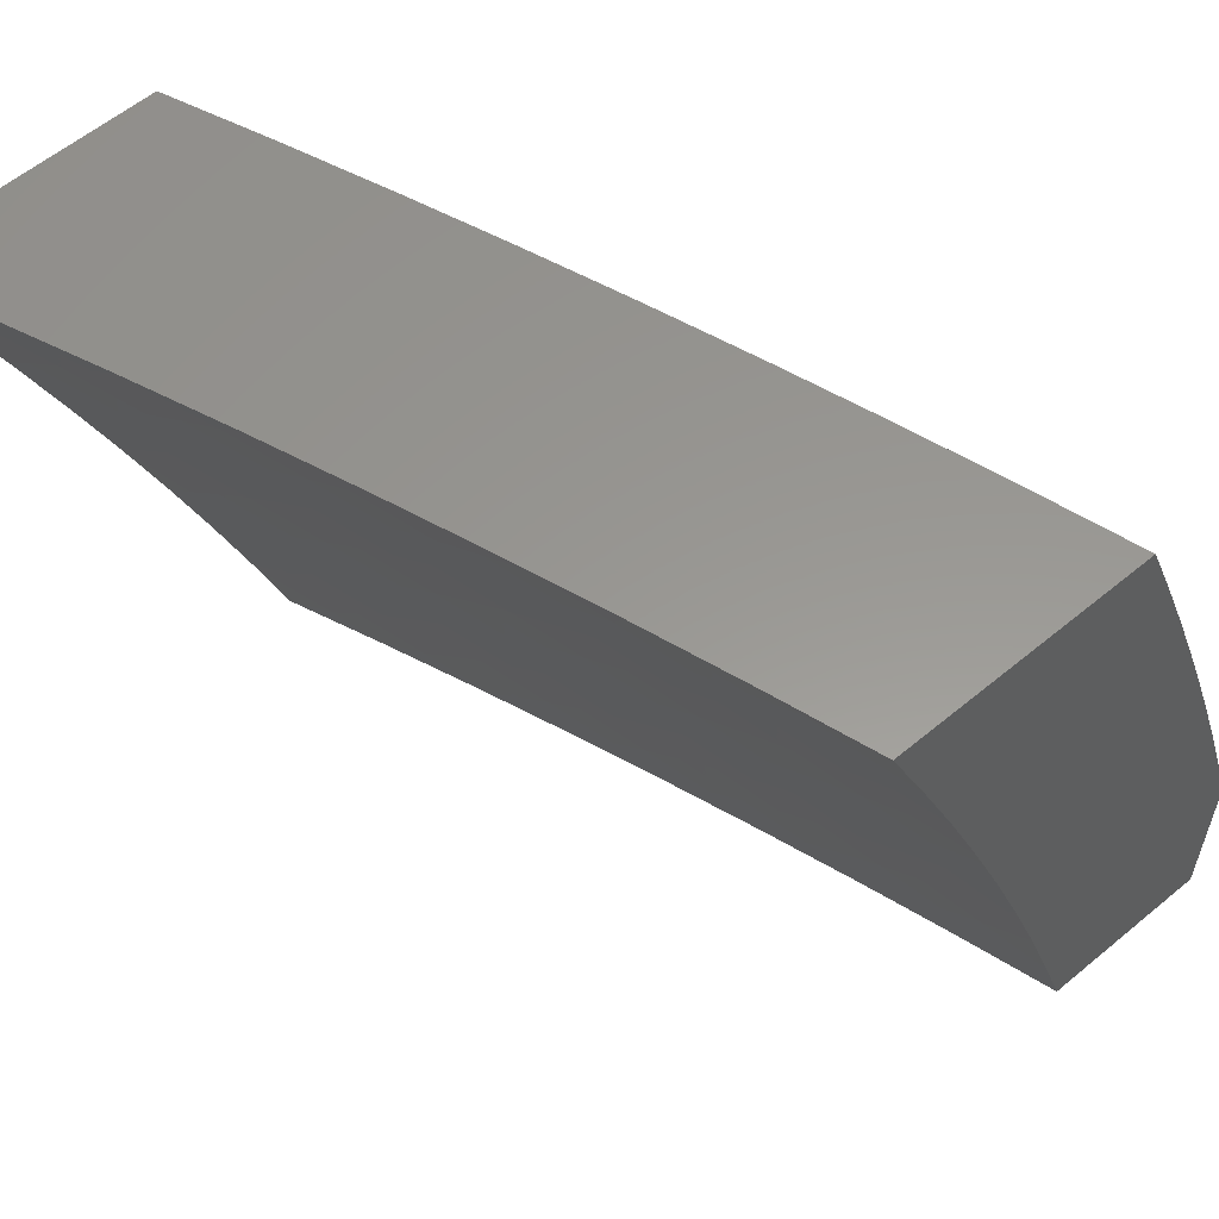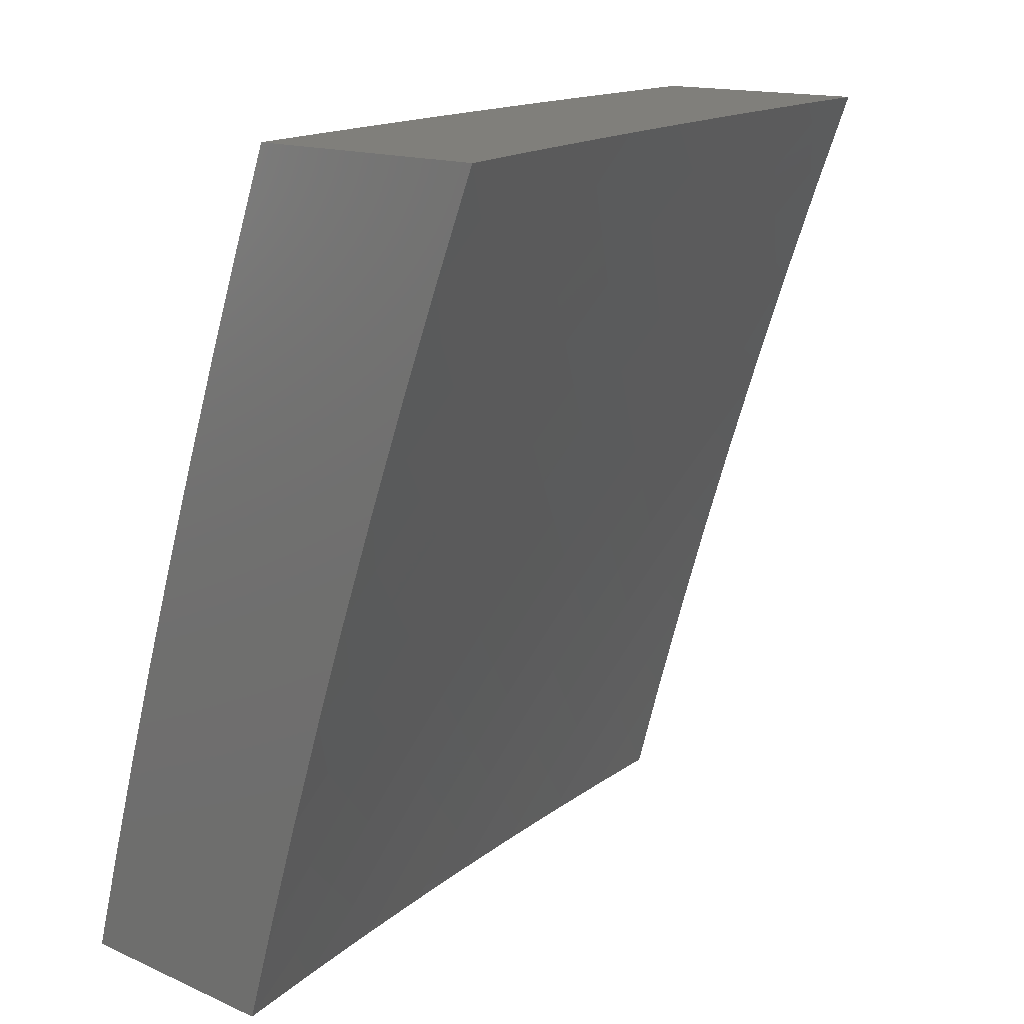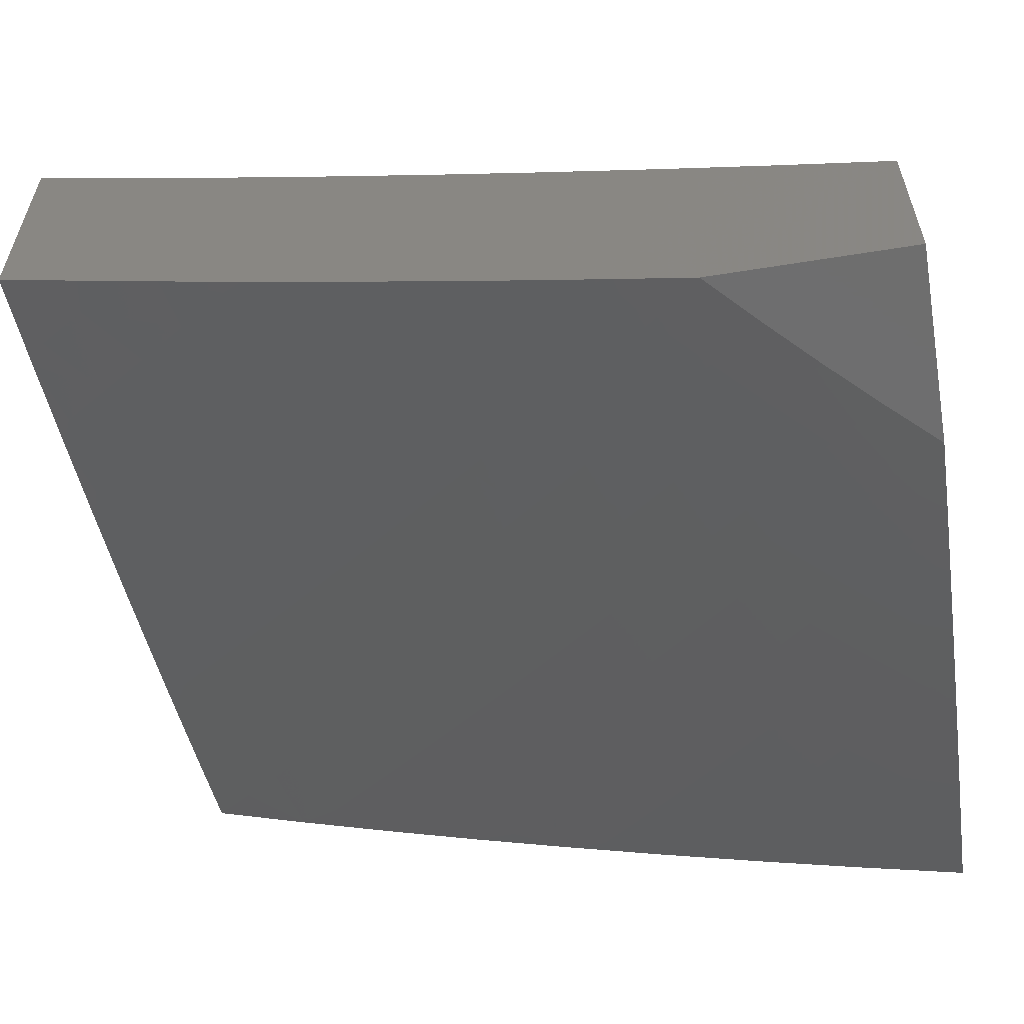
<metadata>
{"format":"stl","ext":"stl","renderer":"f3d","projection":"perspective","resolution":1024,"background":"white","views":[{"elev":58.7,"azim":49.4,"up":"+Y"},{"elev":12.8,"azim":-43.2,"up":"+Y"},{"elev":-60.7,"azim":9.3,"up":"+Z"}]}
</metadata>
<code>
# stl→obj: 334 verts, 664 faces
v -3.877 3 -10.48
v -3.924 3.053 -10.44
v -4 3 -10.43
v -3.994 3.107 -10.39
v -4 3.127 -10.38
v -3.937 3.176 -10.39
v -4 3.254 -10.34
v -3.947 3.3 -10.35
v -4 3.38 -10.3
v -3.886 3.368 -10.35
v -3.953 3.426 -10.3
v -3.89 3.494 -10.3
v -4 3.505 -10.25
v -3.955 3.552 -10.25
v -4 3.63 -10.2
v -3.89 3.62 -10.25
v -3.954 3.68 -10.2
v -3.887 3.748 -10.2
v -4 3.754 -10.15
v -3.949 3.808 -10.15
v -4 3.877 -10.1
v -3.879 3.876 -10.15
v -3.941 3.938 -10.1
v -3.877 4 -10.1
v -4 4 -10.05
v -3.753 3 -10.52
v -3.799 3.064 -10.49
v -3.868 3.12 -10.44
v -3.73 3.008 -10.53
v -3.629 3 -10.57
v -3.675 3.073 -10.53
v -3.606 3.015 -10.57
v -3.618 3.136 -10.53
v -3.551 3.077 -10.57
v -3.561 3.198 -10.53
v -3.495 3.138 -10.57
v -3.502 3.259 -10.53
v -3.437 3.199 -10.57
v -3.443 3.32 -10.53
v -3.378 3.258 -10.57
v -3.382 3.379 -10.53
v -3.319 3.316 -10.57
v -3.32 3.437 -10.53
v -3.258 3.373 -10.57
v -3.257 3.494 -10.53
v -3.196 3.429 -10.57
v -3.193 3.55 -10.53
v -3.133 3.484 -10.57
v -3.128 3.605 -10.53
v -3.07 3.538 -10.57
v -3.062 3.659 -10.53
v -3.005 3.591 -10.57
v -3 3.63 -10.56
v -3 3.505 -10.61
v -3.011 3.471 -10.62
v -3.074 3.418 -10.62
v -3 3.379 -10.65
v -3.014 3.351 -10.66
v -3 3.253 -10.7
v -3.074 3.298 -10.66
v -3.013 3.233 -10.7
v -3.071 3.18 -10.7
v -3 3.127 -10.74
v -3.009 3.115 -10.74
v -3 3 -10.78
v -3.065 3.063 -10.74
v -3.12 3.009 -10.74
v -3.129 3.126 -10.7
v -3.185 3.071 -10.7
v -3.192 3.19 -10.66
v -3.25 3.134 -10.66
v -3.255 3.253 -10.62
v -3.314 3.196 -10.62
v -3.504 3 -10.61
v -3.483 3.019 -10.62
v -3.379 3 -10.66
v -3.428 3.079 -10.62
v -3.361 3.019 -10.66
v -3.372 3.138 -10.62
v -3.306 3.077 -10.66
v -3.253 3 -10.7
v -3.24 3.015 -10.7
v -3.127 3 -10.74
v -3 3.754 -10.51
v -3.051 3.78 -10.49
v -3.119 3.727 -10.49
v -3.107 3.849 -10.44
v -3.176 3.795 -10.44
v -3.162 3.918 -10.39
v -3.232 3.862 -10.39
v -3.217 3.986 -10.35
v -3.289 3.93 -10.35
v -3.253 4 -10.33
v -3.345 3.997 -10.3
v -3.379 4 -10.29
v -3.417 3.938 -10.3
v -3.505 4 -10.24
v -3.546 3.943 -10.25
v -3.629 4 -10.19
v -3.618 3.881 -10.25
v -3.677 3.945 -10.2
v -3.687 3.818 -10.25
v -3.748 3.881 -10.2
v -3.756 3.753 -10.25
v -3.818 3.815 -10.2
v -3.824 3.687 -10.25
v -3 3.877 -10.46
v -3.037 3.902 -10.44
v -3 4 -10.41
v -3.091 3.972 -10.39
v -3.127 4 -10.37
v -3.754 4 -10.15
v -3.808 3.943 -10.15
v -3.743 3.13 -10.49
v -3.686 3.194 -10.49
v -3.627 3.258 -10.49
v -3.567 3.32 -10.49
v -3.507 3.381 -10.49
v -3.445 3.442 -10.49
v -3.382 3.501 -10.49
v -3.317 3.559 -10.49
v -3.252 3.616 -10.49
v -3.186 3.672 -10.49
v -3.811 3.187 -10.44
v -3.753 3.252 -10.44
v -3.693 3.317 -10.44
v -3.632 3.38 -10.44
v -3.57 3.443 -10.44
v -3.507 3.505 -10.44
v -3.443 3.565 -10.44
v -3.378 3.624 -10.44
v -3.311 3.682 -10.44
v -3.244 3.739 -10.44
v -3.879 3.243 -10.39
v -3.82 3.31 -10.39
v -3.759 3.376 -10.39
v -3.697 3.441 -10.39
v -3.634 3.504 -10.39
v -3.57 3.567 -10.39
v -3.504 3.628 -10.39
v -3.438 3.689 -10.39
v -3.371 3.748 -10.39
v -3.302 3.806 -10.39
v -3.825 3.435 -10.35
v -3.762 3.501 -10.35
v -3.697 3.566 -10.35
v -3.632 3.629 -10.35
v -3.566 3.692 -10.35
v -3.498 3.753 -10.35
v -3.429 3.813 -10.35
v -3.36 3.872 -10.35
v -3.826 3.561 -10.3
v -3.761 3.627 -10.3
v -3.694 3.691 -10.3
v -3.627 3.755 -10.3
v -3.558 3.817 -10.3
v -3.488 3.878 -10.3
v -3.196 3.309 -10.62
v -3.135 3.364 -10.62
v -3.134 3.245 -10.66
v -3 3.325 -10.97
v -3 3.227 -11
v -3.057 3.283 -10.97
v -3.058 3.172 -11
v -3.115 3.228 -10.97
v -3.116 3.116 -11
v -3.172 3.172 -10.97
v -3.228 3.115 -10.97
v -3.285 3.17 -10.93
v -3.341 3.111 -10.93
v -3.399 3.165 -10.9
v -3.454 3.104 -10.9
v -3.513 3.157 -10.86
v -3.568 3.094 -10.86
v -3.628 3.146 -10.82
v -3.683 3.081 -10.82
v -3.744 3.132 -10.79
v -3.798 3.065 -10.79
v -3.86 3.114 -10.75
v -3.914 3.045 -10.75
v -3.976 3.093 -10.71
v -4 3 -10.73
v -4 3.127 -10.69
v -3.172 3.058 -11
v -3.283 3.057 -10.97
v -3.395 3.051 -10.93
v -3.509 3.043 -10.9
v -3.616 3 -10.87
v -3.623 3.031 -10.86
v -3.713 3 -10.84
v -3.737 3.015 -10.82
v -3.809 3 -10.8
v -3.905 3 -10.76
v -3.227 3 -11
v -3.325 3 -10.97
v -3.422 3 -10.94
v -3.519 3 -10.9
v -4 3.253 -10.65
v -3.981 3.212 -10.67
v -3.921 3.163 -10.71
v -4 3.379 -10.61
v -3.984 3.332 -10.63
v -3.924 3.282 -10.67
v -3.864 3.232 -10.71
v -3.804 3.182 -10.75
v -4 3.504 -10.56
v -3.983 3.453 -10.59
v -3.924 3.403 -10.63
v -3.865 3.351 -10.67
v -3.806 3.3 -10.71
v -3.747 3.249 -10.75
v -3.687 3.198 -10.79
v -4 3.629 -10.52
v -3.978 3.575 -10.55
v -3.921 3.524 -10.59
v -3.863 3.472 -10.63
v -3.805 3.42 -10.67
v -3.747 3.367 -10.71
v -3.688 3.315 -10.75
v -3.63 3.262 -10.79
v -3.572 3.21 -10.82
v -4 3.753 -10.47
v -3.971 3.698 -10.5
v -3.914 3.646 -10.55
v -3.857 3.593 -10.59
v -3.801 3.54 -10.63
v -3.744 3.487 -10.67
v -3.686 3.433 -10.71
v -3.629 3.38 -10.75
v -3.572 3.326 -10.79
v -3.514 3.273 -10.82
v -3.456 3.219 -10.86
v -4 3.877 -10.42
v -3.96 3.822 -10.46
v -3.904 3.768 -10.5
v -3.849 3.714 -10.55
v -3.793 3.661 -10.59
v -3.737 3.607 -10.63
v -3.681 3.552 -10.67
v -3.625 3.498 -10.71
v -3.568 3.444 -10.75
v -3.512 3.389 -10.79
v -3.455 3.335 -10.82
v -3.399 3.28 -10.86
v -3.342 3.225 -10.9
v -4 4 -10.38
v -3.946 3.946 -10.42
v -3.891 3.891 -10.46
v -3.837 3.837 -10.5
v -3.782 3.782 -10.55
v -3.727 3.727 -10.59
v -3.672 3.672 -10.63
v -3.617 3.617 -10.67
v -3.562 3.562 -10.71
v -3.507 3.507 -10.75
v -3.451 3.451 -10.79
v -3.396 3.396 -10.82
v -3.34 3.34 -10.86
v -3.284 3.284 -10.9
v -3.228 3.228 -10.93
v -3.877 4 -10.42
v -3.822 3.96 -10.46
v -3.753 4 -10.47
v -3.768 3.904 -10.5
v -3.698 3.971 -10.5
v -3.646 3.914 -10.55
v -3.629 4 -10.52
v -3.575 3.978 -10.55
v -3.504 4 -10.56
v -3.524 3.921 -10.59
v -3.453 3.983 -10.59
v -3.403 3.924 -10.63
v -3.379 4 -10.61
v -3.332 3.984 -10.63
v -3.253 4 -10.65
v -3.282 3.924 -10.67
v -3.212 3.981 -10.67
v -3.163 3.921 -10.71
v -3.127 4 -10.69
v -3.093 3.976 -10.71
v -3 4 -10.73
v -3.045 3.914 -10.75
v -3 3.905 -10.76
v -3.065 3.798 -10.79
v -3 3.809 -10.8
v -3.015 3.737 -10.82
v -3 3.713 -10.84
v -3.081 3.683 -10.82
v -3.031 3.623 -10.86
v -3.146 3.628 -10.82
v -3.094 3.568 -10.86
v -3.21 3.572 -10.82
v -3.157 3.513 -10.86
v -3.273 3.514 -10.82
v -3.219 3.456 -10.86
v -3.335 3.455 -10.82
v -3.28 3.399 -10.86
v -3 3.616 -10.87
v -3 3.519 -10.9
v -3.043 3.509 -10.9
v -3.104 3.454 -10.9
v -3.165 3.399 -10.9
v -3.225 3.342 -10.9
v -3 3.422 -10.94
v -3.051 3.395 -10.93
v -3.111 3.341 -10.93
v -3.17 3.285 -10.93
v -3.326 3.572 -10.79
v -3.262 3.63 -10.79
v -3.198 3.687 -10.79
v -3.132 3.744 -10.79
v -3.38 3.629 -10.75
v -3.315 3.688 -10.75
v -3.249 3.747 -10.75
v -3.182 3.804 -10.75
v -3.114 3.86 -10.75
v -3.389 3.512 -10.79
v -3.433 3.686 -10.71
v -3.367 3.747 -10.71
v -3.3 3.806 -10.71
v -3.232 3.864 -10.71
v -3.444 3.568 -10.75
v -3.487 3.744 -10.67
v -3.42 3.805 -10.67
v -3.351 3.865 -10.67
v -3.498 3.625 -10.71
v -3.54 3.801 -10.63
v -3.472 3.863 -10.63
v -3.552 3.681 -10.67
v -3.593 3.857 -10.59
v -3.607 3.737 -10.63
v -3.714 3.849 -10.55
v -3.661 3.793 -10.59
v -3 3 -11
f 1 2 3
f 3 2 4
f 3 4 5
f 5 4 6
f 5 6 7
f 7 6 8
f 7 8 9
f 9 8 10
f 9 10 11
f 11 10 12
f 11 12 13
f 13 12 14
f 13 14 15
f 15 14 16
f 15 16 17
f 17 16 18
f 17 18 19
f 19 18 20
f 19 20 21
f 21 20 22
f 21 22 23
f 23 22 24
f 23 24 25
f 26 27 1
f 1 27 28
f 1 28 2
f 2 28 6
f 2 6 4
f 27 26 29
f 29 26 30
f 29 30 31
f 31 30 32
f 31 32 33
f 33 32 34
f 33 34 35
f 35 34 36
f 35 36 37
f 37 36 38
f 37 38 39
f 39 38 40
f 39 40 41
f 41 40 42
f 41 42 43
f 43 42 44
f 43 44 45
f 45 44 46
f 45 46 47
f 47 46 48
f 47 48 49
f 49 48 50
f 49 50 51
f 51 50 52
f 51 52 53
f 53 52 54
f 54 52 50
f 54 50 55
f 55 50 56
f 55 56 57
f 57 56 58
f 57 58 59
f 59 58 60
f 59 60 61
f 61 60 62
f 61 62 63
f 63 62 64
f 63 64 65
f 65 64 66
f 65 66 67
f 67 66 68
f 67 68 69
f 69 68 70
f 69 70 71
f 71 70 72
f 71 72 73
f 73 72 42
f 73 42 40
f 30 74 32
f 32 74 34
f 34 74 75
f 75 74 76
f 75 76 77
f 77 76 78
f 77 78 79
f 79 78 80
f 79 80 73
f 73 80 71
f 76 81 78
f 78 81 80
f 80 81 82
f 82 81 83
f 82 83 69
f 69 83 67
f 83 65 67
f 63 59 61
f 57 54 55
f 53 84 51
f 51 84 85
f 51 85 86
f 86 85 87
f 86 87 88
f 88 87 89
f 88 89 90
f 90 89 91
f 90 91 92
f 92 91 93
f 92 93 94
f 94 93 95
f 94 95 96
f 96 95 97
f 96 97 98
f 98 97 99
f 98 99 100
f 100 99 101
f 100 101 102
f 102 101 103
f 102 103 104
f 104 103 105
f 104 105 106
f 106 105 18
f 106 18 16
f 84 107 85
f 85 107 87
f 87 107 108
f 108 107 109
f 108 109 110
f 110 109 111
f 110 111 89
f 89 111 91
f 111 93 91
f 99 112 101
f 101 112 103
f 103 112 113
f 113 112 24
f 113 24 22
f 25 21 23
f 19 15 17
f 13 9 11
f 27 29 114
f 114 29 31
f 114 31 115
f 115 31 33
f 115 33 116
f 116 33 35
f 116 35 117
f 117 35 37
f 117 37 118
f 118 37 39
f 118 39 119
f 119 39 41
f 119 41 120
f 120 41 43
f 120 43 121
f 121 43 45
f 121 45 122
f 122 45 47
f 122 47 123
f 123 47 49
f 123 49 86
f 86 49 51
f 28 27 124
f 124 27 114
f 124 114 125
f 125 114 115
f 125 115 126
f 126 115 116
f 126 116 127
f 127 116 117
f 127 117 128
f 128 117 118
f 128 118 129
f 129 118 119
f 129 119 130
f 130 119 120
f 130 120 131
f 131 120 121
f 131 121 132
f 132 121 122
f 132 122 133
f 133 122 123
f 133 123 88
f 88 123 86
f 6 28 134
f 134 28 124
f 134 124 135
f 135 124 125
f 135 125 136
f 136 125 126
f 136 126 137
f 137 126 127
f 137 127 138
f 138 127 128
f 138 128 139
f 139 128 129
f 139 129 140
f 140 129 130
f 140 130 141
f 141 130 131
f 141 131 142
f 142 131 132
f 142 132 143
f 143 132 133
f 143 133 90
f 90 133 88
f 10 8 134
f 134 8 6
f 10 134 135
f 36 34 75
f 10 135 144
f 144 135 136
f 144 136 145
f 145 136 137
f 145 137 146
f 146 137 138
f 146 138 147
f 147 138 139
f 147 139 148
f 148 139 140
f 148 140 149
f 149 140 141
f 149 141 150
f 150 141 142
f 150 142 151
f 151 142 143
f 151 143 92
f 92 143 90
f 38 36 77
f 77 36 75
f 38 77 79
f 10 144 12
f 12 144 152
f 12 152 16
f 16 152 106
f 152 144 145
f 16 14 12
f 71 80 82
f 69 71 82
f 40 38 79
f 40 79 73
f 152 145 153
f 153 145 146
f 153 146 154
f 154 146 147
f 154 147 155
f 155 147 148
f 155 148 156
f 156 148 149
f 156 149 157
f 157 149 150
f 157 150 96
f 96 150 151
f 96 151 94
f 94 151 92
f 104 106 153
f 153 106 152
f 104 153 154
f 22 20 18
f 22 18 105
f 103 113 105
f 105 113 22
f 104 154 102
f 102 154 155
f 102 155 100
f 100 155 156
f 100 156 98
f 98 156 157
f 98 157 96
f 42 72 44
f 44 72 158
f 44 158 46
f 46 158 159
f 46 159 48
f 48 159 56
f 48 56 50
f 72 70 158
f 158 70 160
f 158 160 159
f 159 160 60
f 159 60 56
f 56 60 58
f 70 68 160
f 160 68 62
f 160 62 60
f 64 62 66
f 66 62 68
f 110 89 87
f 108 110 87
f 161 162 163
f 163 162 164
f 163 164 165
f 165 164 166
f 165 166 167
f 167 166 168
f 167 168 169
f 169 168 170
f 169 170 171
f 171 170 172
f 171 172 173
f 173 172 174
f 173 174 175
f 175 174 176
f 175 176 177
f 177 176 178
f 177 178 179
f 179 178 180
f 179 180 181
f 181 180 182
f 181 182 183
f 166 184 168
f 168 184 185
f 168 185 170
f 170 185 186
f 170 186 172
f 172 186 187
f 172 187 174
f 174 187 188
f 174 188 189
f 189 188 190
f 189 190 176
f 176 190 191
f 176 191 178
f 178 191 192
f 178 192 193
f 184 194 185
f 185 194 195
f 185 195 186
f 186 195 196
f 186 196 187
f 187 196 197
f 187 197 188
f 190 192 191
f 178 193 180
f 180 193 182
f 198 199 183
f 183 199 200
f 183 200 181
f 181 200 179
f 201 202 198
f 198 202 203
f 198 203 199
f 199 203 204
f 199 204 200
f 200 204 205
f 200 205 179
f 179 205 177
f 206 207 201
f 201 207 208
f 201 208 202
f 202 208 209
f 202 209 203
f 203 209 210
f 203 210 204
f 204 210 211
f 204 211 205
f 205 211 212
f 205 212 177
f 177 212 175
f 213 214 206
f 206 214 215
f 206 215 207
f 207 215 216
f 207 216 208
f 208 216 217
f 208 217 209
f 209 217 218
f 209 218 210
f 210 218 219
f 210 219 211
f 211 219 220
f 211 220 212
f 212 220 221
f 212 221 175
f 175 221 173
f 222 223 213
f 213 223 224
f 213 224 214
f 214 224 225
f 214 225 215
f 215 225 226
f 215 226 216
f 216 226 227
f 216 227 217
f 217 227 228
f 217 228 218
f 218 228 229
f 218 229 219
f 219 229 230
f 219 230 220
f 220 230 231
f 220 231 221
f 221 231 232
f 221 232 173
f 173 232 171
f 233 234 222
f 222 234 235
f 222 235 223
f 223 235 236
f 223 236 224
f 224 236 237
f 224 237 225
f 225 237 238
f 225 238 226
f 226 238 239
f 226 239 227
f 227 239 240
f 227 240 228
f 228 240 241
f 228 241 229
f 229 241 242
f 229 242 230
f 230 242 243
f 230 243 231
f 231 243 244
f 231 244 232
f 232 244 245
f 232 245 171
f 171 245 169
f 246 247 233
f 233 247 248
f 233 248 234
f 234 248 249
f 234 249 235
f 235 249 250
f 235 250 236
f 236 250 251
f 236 251 237
f 237 251 252
f 237 252 238
f 238 252 253
f 238 253 239
f 239 253 254
f 239 254 240
f 240 254 255
f 240 255 241
f 241 255 256
f 241 256 242
f 242 256 257
f 242 257 243
f 243 257 258
f 243 258 244
f 244 258 259
f 244 259 245
f 245 259 260
f 245 260 169
f 169 260 167
f 246 261 247
f 247 261 248
f 248 261 262
f 262 261 263
f 262 263 264
f 264 263 265
f 264 265 266
f 266 265 267
f 266 267 268
f 268 267 269
f 268 269 270
f 270 269 271
f 270 271 272
f 272 271 273
f 272 273 274
f 274 273 275
f 274 275 276
f 276 275 277
f 276 277 278
f 278 277 279
f 278 279 280
f 280 279 281
f 280 281 282
f 282 281 283
f 282 283 284
f 284 283 285
f 284 285 286
f 286 285 287
f 286 287 288
f 288 287 289
f 288 289 290
f 290 289 291
f 290 291 292
f 292 291 293
f 292 293 294
f 294 293 295
f 294 295 296
f 296 295 297
f 296 297 257
f 257 297 258
f 263 267 265
f 269 273 271
f 275 279 277
f 287 298 289
f 289 298 299
f 289 299 291
f 291 299 300
f 291 300 293
f 293 300 301
f 293 301 295
f 295 301 302
f 295 302 297
f 297 302 303
f 297 303 258
f 258 303 259
f 299 304 300
f 300 304 301
f 301 304 305
f 305 304 161
f 305 161 163
f 163 306 305
f 305 306 302
f 305 302 301
f 303 302 306
f 306 163 307
f 307 163 165
f 307 165 260
f 260 165 167
f 294 308 292
f 292 308 309
f 292 309 290
f 290 309 310
f 290 310 288
f 288 310 311
f 288 311 286
f 286 311 284
f 308 312 309
f 309 312 313
f 309 313 310
f 310 313 314
f 310 314 311
f 311 314 315
f 311 315 284
f 284 315 316
f 284 316 282
f 282 316 278
f 282 278 280
f 308 294 317
f 317 294 296
f 317 296 256
f 256 296 257
f 312 318 313
f 313 318 319
f 313 319 314
f 314 319 320
f 314 320 315
f 315 320 321
f 315 321 316
f 316 321 278
f 312 308 322
f 322 308 317
f 322 317 255
f 255 317 256
f 318 323 319
f 319 323 324
f 319 324 320
f 320 324 325
f 320 325 321
f 321 325 276
f 321 276 278
f 318 312 326
f 326 312 322
f 326 322 254
f 254 322 255
f 323 327 324
f 324 327 328
f 324 328 325
f 325 328 272
f 325 272 276
f 276 272 274
f 323 318 329
f 329 318 326
f 329 326 253
f 253 326 254
f 327 330 328
f 328 330 270
f 328 270 272
f 327 323 331
f 331 323 329
f 331 329 252
f 252 329 253
f 268 270 266
f 266 270 330
f 266 330 332
f 332 330 333
f 332 333 250
f 250 333 251
f 330 327 333
f 333 327 331
f 333 331 251
f 251 331 252
f 264 266 332
f 259 303 307
f 307 303 306
f 259 307 260
f 248 262 264
f 250 249 332
f 332 249 264
f 249 248 264
f 189 176 174
f 83 195 65
f 65 195 194
f 65 194 334
f 195 83 196
f 196 83 81
f 196 81 197
f 197 81 76
f 197 76 188
f 188 76 190
f 190 76 74
f 190 74 192
f 192 74 30
f 192 30 193
f 193 30 26
f 193 26 182
f 182 26 1
f 182 1 3
f 109 107 281
f 281 107 84
f 281 84 283
f 283 84 53
f 283 53 285
f 285 53 54
f 285 54 287
f 287 54 57
f 287 57 298
f 298 57 299
f 299 57 59
f 299 59 304
f 304 59 63
f 304 63 161
f 161 63 162
f 162 63 65
f 162 65 334
f 194 184 334
f 334 184 166
f 334 166 164
f 164 162 334
f 5 198 3
f 3 198 183
f 3 183 182
f 198 5 201
f 201 5 7
f 201 7 206
f 206 7 9
f 206 9 213
f 213 9 13
f 213 13 222
f 222 13 15
f 222 15 233
f 233 15 19
f 233 19 246
f 246 19 21
f 246 21 25
f 25 24 246
f 246 24 112
f 246 112 261
f 261 112 99
f 261 99 263
f 263 99 97
f 263 97 267
f 267 97 95
f 267 95 269
f 269 95 93
f 269 93 273
f 273 93 111
f 273 111 275
f 275 111 109
f 275 109 279
f 279 109 281

</code>
